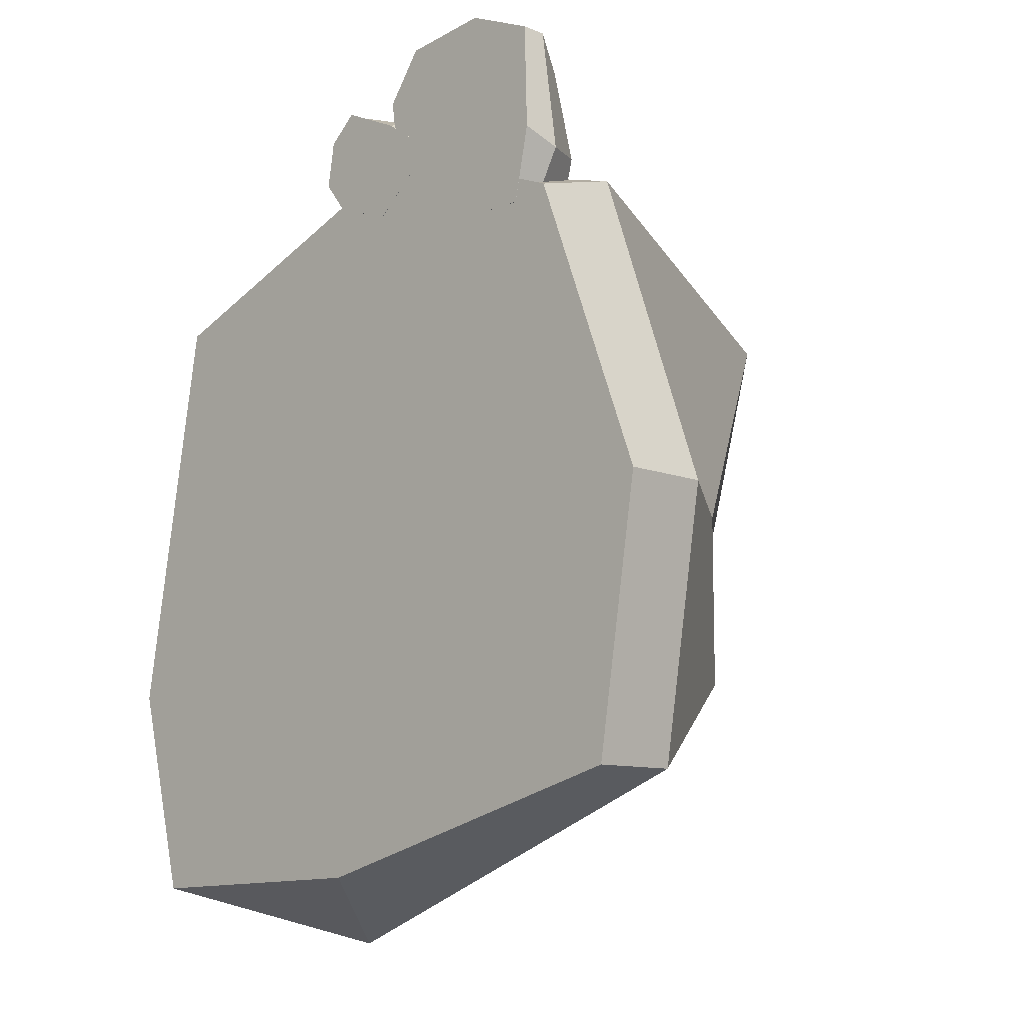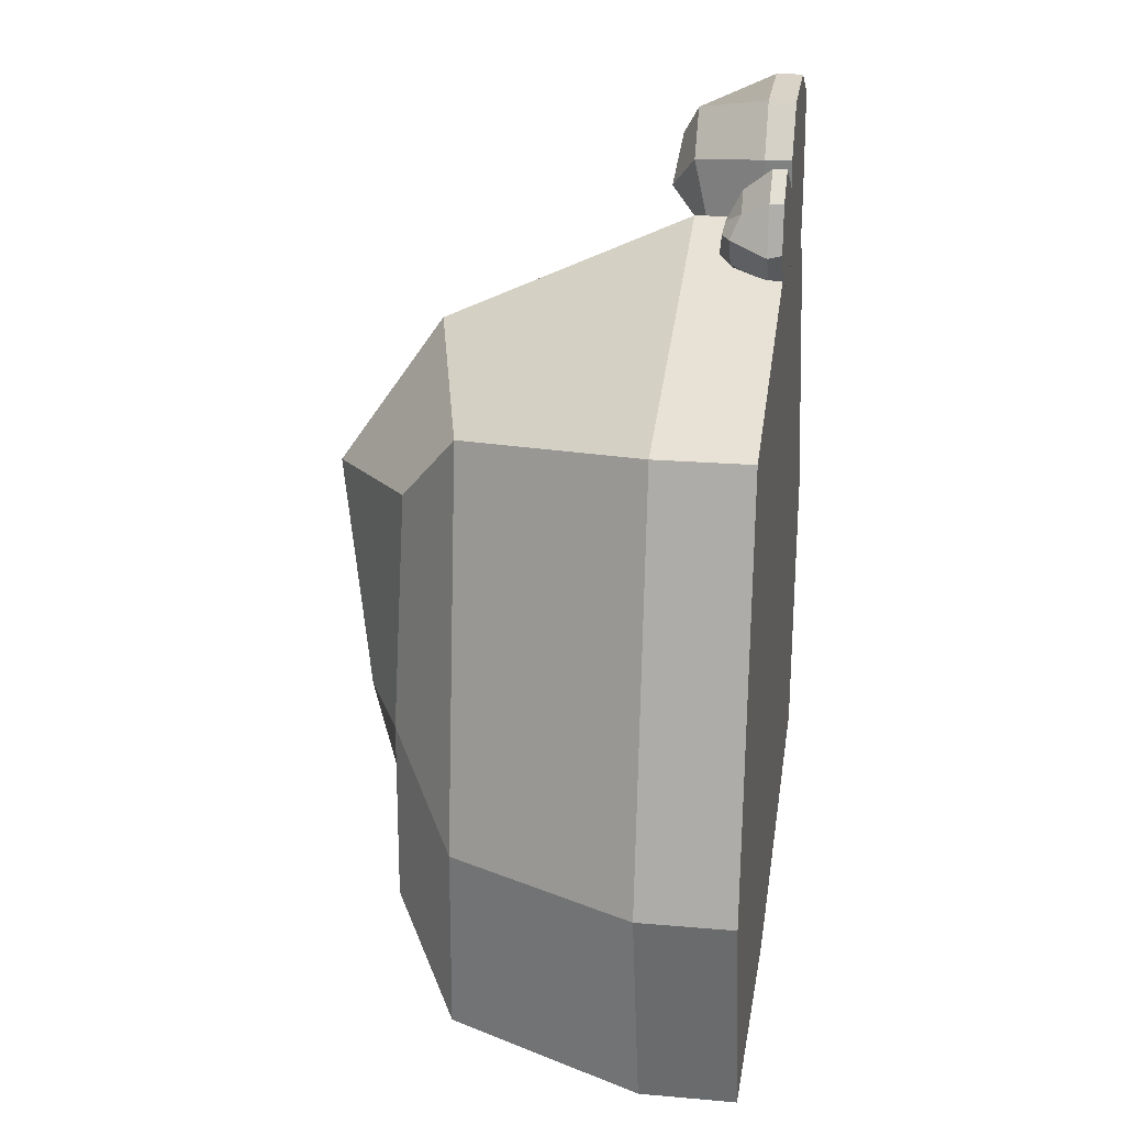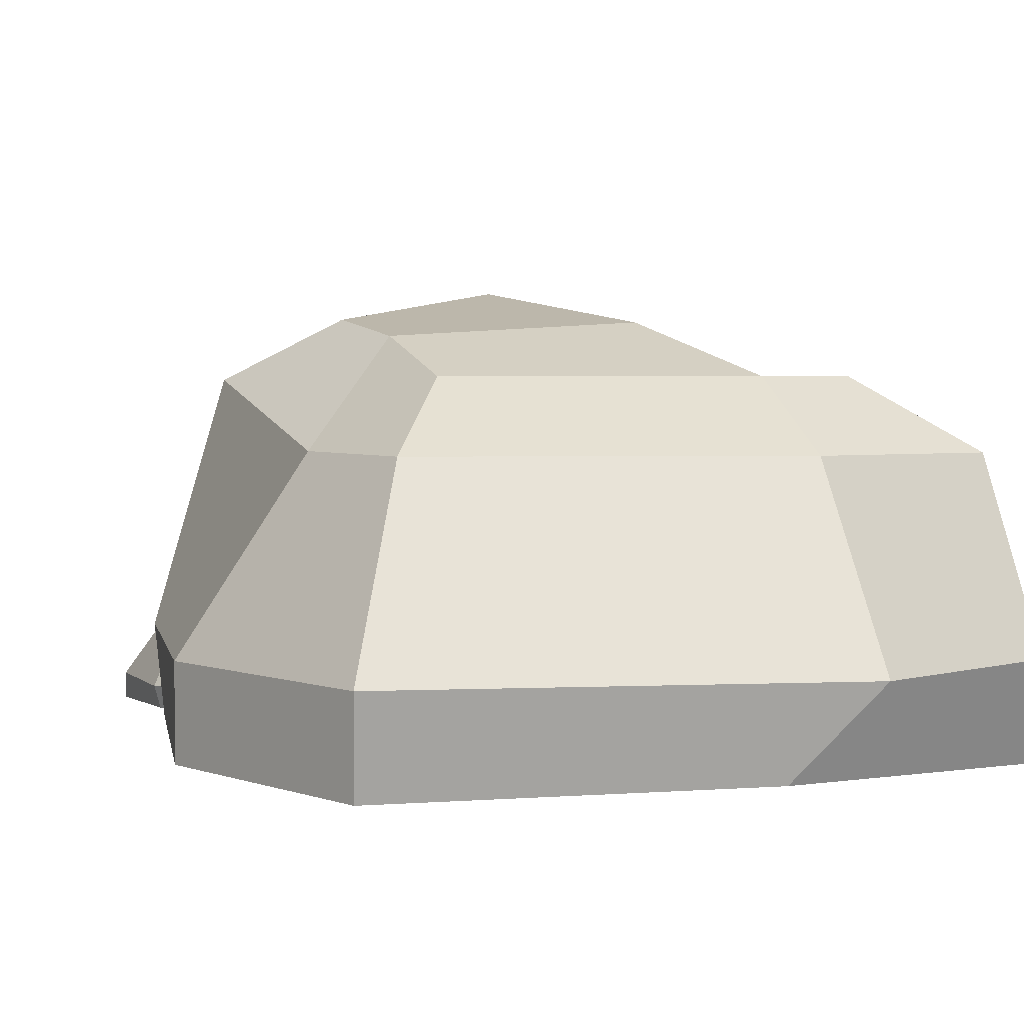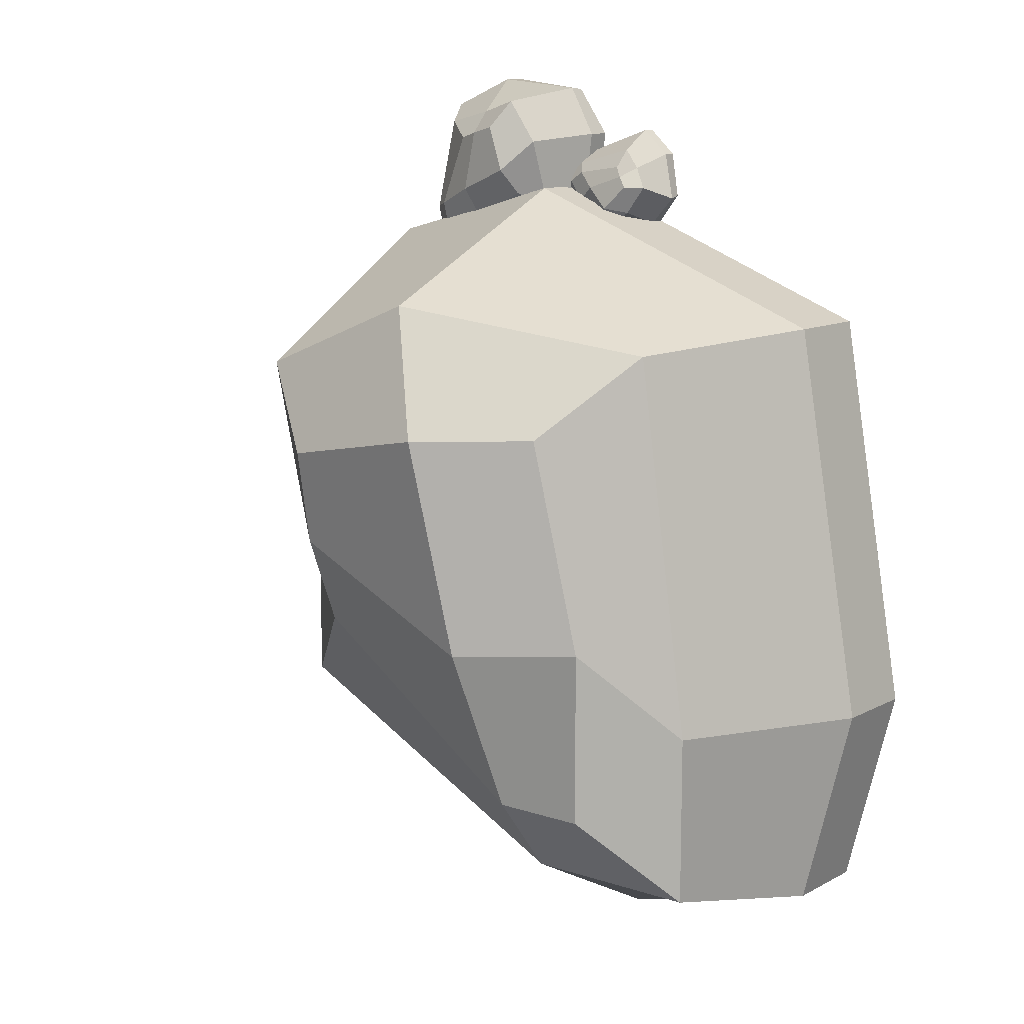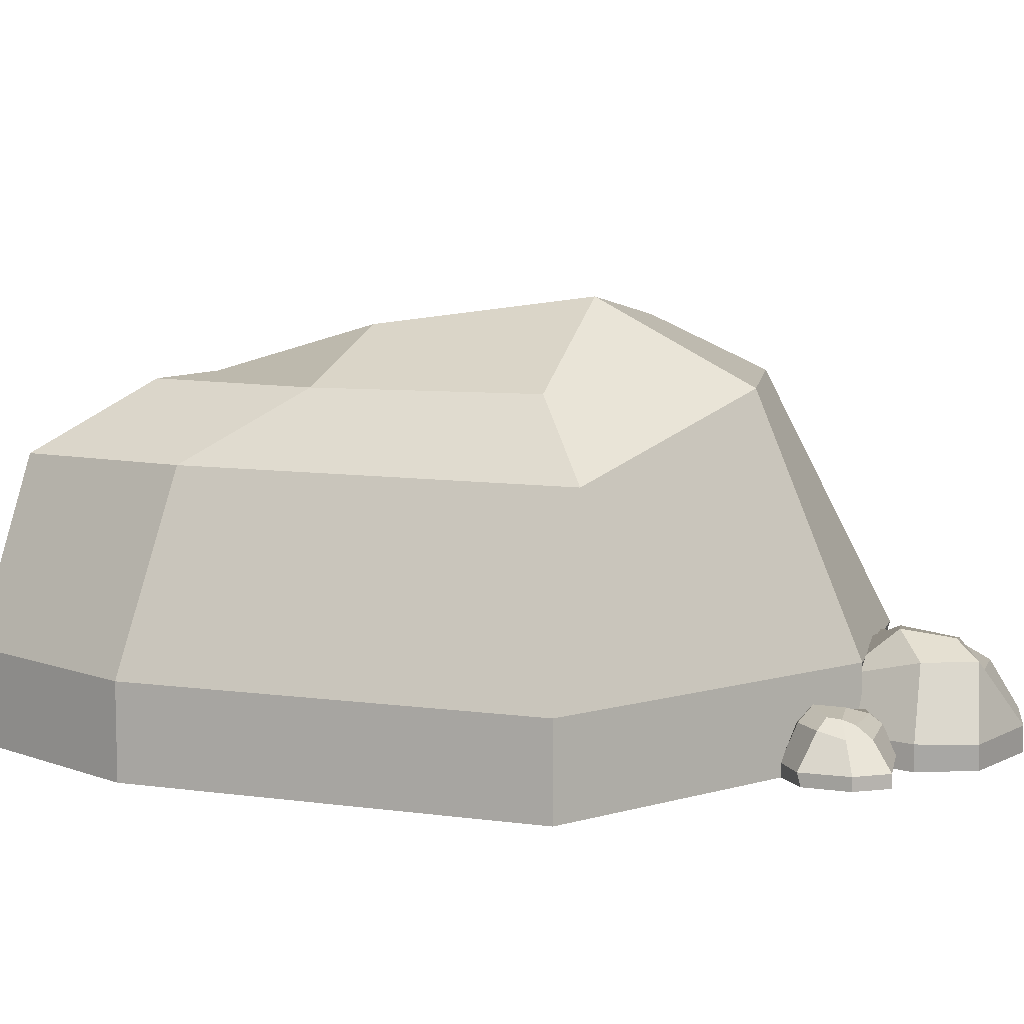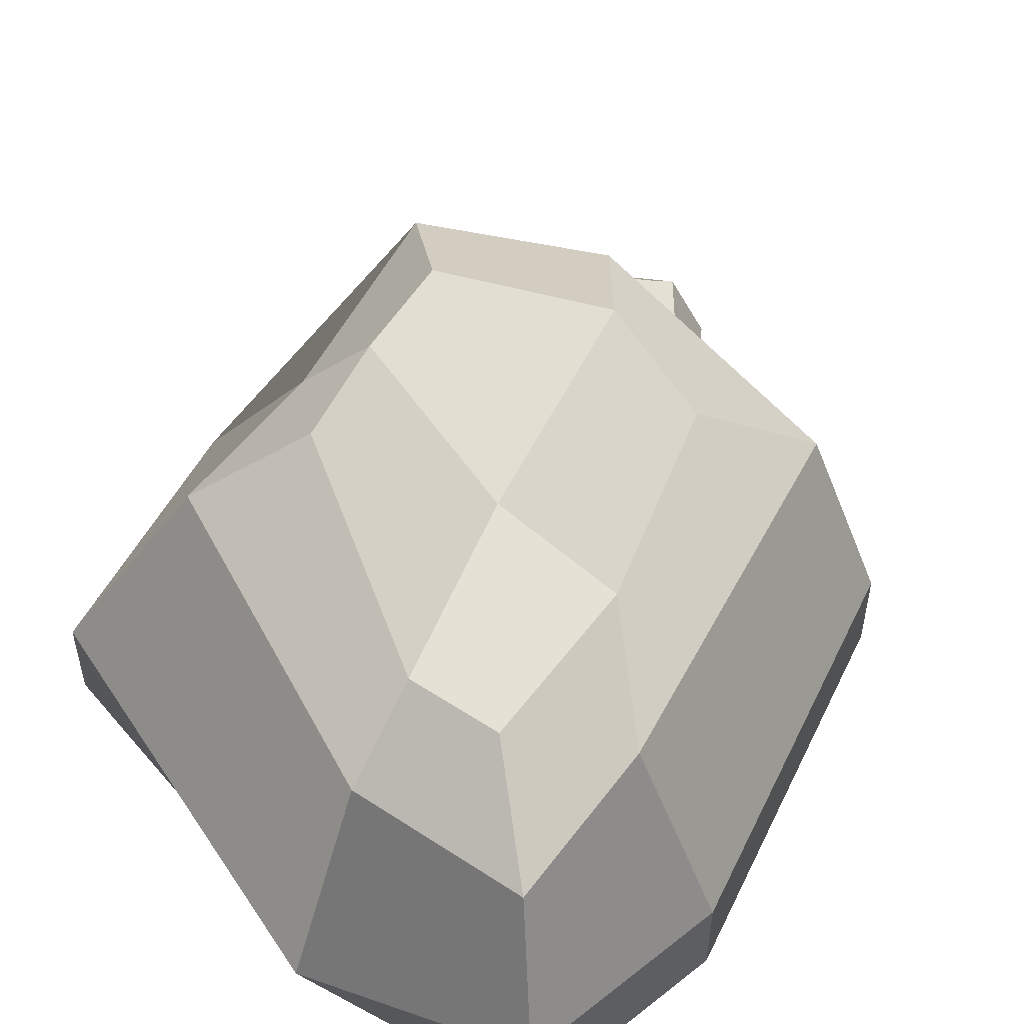
<metadata>
{"format":"obj","ext":"obj","renderer":"f3d","projection":"perspective","resolution":1024,"background":"white","views":[{"elev":-10.0,"azim":44.4,"up":"+Z"},{"elev":21.0,"azim":-81.0,"up":"+Z"},{"elev":3.2,"azim":149.7,"up":"+Y"},{"elev":11.5,"azim":-141.4,"up":"+Z"},{"elev":8.4,"azim":-59.5,"up":"+Y"},{"elev":52.1,"azim":-144.6,"up":"+Y"}]}
</metadata>
<code>
o Cube
v -1.413 0.04836 1.831
v 1.982 0.5603 -0.9914
v -1.508 0.04836 -1.589
v -1.508 0.5603 -1.589
v 1.594 0.04836 2.132
v -1.413 0.5603 1.831
v 1.982 0.04836 -0.9914
v 1.594 0.5603 2.267
v -0.5281 1.952 1.269
v -1 1.576 1.741
v -0.8316 1.952 -0.8983
v -1.303 1.576 -1.37
v 1.007 2.249 1.074
v 1.478 1.93 1.546
v 1.007 1.952 0.01745
v 1.478 1.576 -0.4544
v -1.807 0.04836 -0.4194
v 2.215 0.5603 0.4963
v -1.807 0.5603 -0.4194
v 2.215 0.04836 0.4963
v -0.8316 1.952 0.08294
v -1.303 1.576 -0.4052
v 1.007 2.158 0.5271
v 1.478 1.576 0.5106
v 0.4784 0.5603 2.568
v 0 0.04836 -1.537
v 0.4784 0.04836 2.568
v -0.3035 0.5603 -1.907
v -0.3035 1.952 -0.8983
v -0.3035 1.576 -1.37
v 0 2.405 1.269
v 0.4784 1.93 1.953
v 0 0.04836 -0.035
v -0.1627 2.229 0.02448
v 0.4634 0.04766 2.331
v 1.456 0.1908 3.064
v 1.386 0.04766 2.077
v 1.386 0.1908 2.077
v 0.582 0.04766 3.167
v 0.4634 0.1908 2.331
v 1.456 0.04766 3.064
v 0.5453 0.1908 3.176
v 0.6749 0.5799 2.534
v 0.5153 0.4748 2.437
v 1.243 0.5799 2.307
v 1.34 0.4748 2.147
v 0.8302 0.6629 2.937
v 0.7335 0.5738 3.097
v 1.117 0.5799 2.867
v 1.276 0.4748 2.964
v 1.048 0.04766 2.074
v 1.067 0.1908 3.227
v 1.048 0.1908 2.074
v 1.067 0.04766 3.227
v 0.9766 0.5799 2.372
v 1.078 0.4748 2.212
v 0.9786 0.6373 2.901
v 1.014 0.4748 3.028
v 0.3892 0.1908 2.894
v 1.472 0.04766 2.49
v 0.3892 0.04766 2.894
v 1.552 0.1908 2.383
v 1.278 0.5799 2.45
v 1.406 0.4748 2.419
v 0.7101 0.7065 2.677
v 0.5564 0.5738 2.852
v 1.064 0.04766 2.59
v 1.037 0.6573 2.55
v 0.3098 0.04726 2.23
v 0.02878 0.1224 2.922
v 0.6057 0.04726 2.608
v 0.6057 0.1224 2.608
v -0.1698 0.04726 2.524
v 0.3098 0.1224 2.23
v 0.02878 0.04726 2.922
v -0.1809 0.1224 2.509
v 0.2222 0.3266 2.39
v 0.2547 0.2715 2.285
v 0.4465 0.3266 2.604
v 0.5567 0.2715 2.606
v 0.006246 0.3702 2.58
v -0.104 0.3234 2.578
v 0.09322 0.3266 2.701
v 0.06073 0.2715 2.806
v 0.5546 0.04726 2.442
v -0.1289 0.1224 2.778
v 0.5546 0.1224 2.442
v -0.1289 0.04726 2.778
v 0.3657 0.3266 2.492
v 0.4772 0.2715 2.496
v 0.05125 0.3567 2.643
v -0.01873 0.2715 2.696
v -0.03699 0.1224 2.353
v 0.3734 0.04726 2.767
v -0.03699 0.04726 2.353
v 0.4497 0.1224 2.776
v 0.3667 0.3266 2.661
v 0.4055 0.2715 2.715
v 0.1423 0.3931 2.448
v 0.01371 0.3234 2.423
v 0.2497 0.04726 2.596
v 0.2694 0.3672 2.572
f 34 21 9 31
f 18 24 14 8
f 27 25 6 1
f 19 22 12 4
f 33 20 5 27
f 28 30 16 2
f 21 11 12 22
f 29 15 16 30
f 23 13 14 24
f 31 9 10 32
f 25 32 10 6
f 26 28 2 7
f 17 19 4 3
f 20 18 8 5
f 7 2 18 20
f 1 6 19 17
f 15 23 24 16
f 9 21 22 10
f 26 7 20 33
f 6 10 22 19
f 2 16 24 18
f 29 11 21 34
f 15 29 34 23
f 3 26 33 17
f 3 4 28 26
f 8 14 32 25
f 13 31 32 14
f 11 29 30 12
f 4 12 30 28
f 17 33 27 1
f 5 8 25 27
f 23 34 31 13
f 68 55 43 65
f 52 58 48 42
f 61 59 40 35
f 53 56 46 38
f 67 54 39 61
f 62 64 50 36
f 55 45 46 56
f 63 49 50 64
f 57 47 48 58
f 65 43 44 66
f 59 66 44 40
f 60 62 36 41
f 51 53 38 37
f 54 52 42 39
f 41 36 52 54
f 35 40 53 51
f 49 57 58 50
f 43 55 56 44
f 60 41 54 67
f 40 44 56 53
f 36 50 58 52
f 63 45 55 68
f 49 63 68 57
f 37 60 67 51
f 37 38 62 60
f 42 48 66 59
f 47 65 66 48
f 45 63 64 46
f 38 46 64 62
f 51 67 61 35
f 39 42 59 61
f 57 68 65 47
f 102 89 77 99
f 86 92 82 76
f 95 93 74 69
f 87 90 80 72
f 101 88 73 95
f 96 98 84 70
f 89 79 80 90
f 97 83 84 98
f 91 81 82 92
f 99 77 78 100
f 93 100 78 74
f 94 96 70 75
f 85 87 72 71
f 88 86 76 73
f 75 70 86 88
f 69 74 87 85
f 83 91 92 84
f 77 89 90 78
f 94 75 88 101
f 74 78 90 87
f 70 84 92 86
f 97 79 89 102
f 83 97 102 91
f 71 94 101 85
f 71 72 96 94
f 76 82 100 93
f 81 99 100 82
f 79 97 98 80
f 72 80 98 96
f 85 101 95 69
f 73 76 93 95
f 91 102 99 81

</code>
